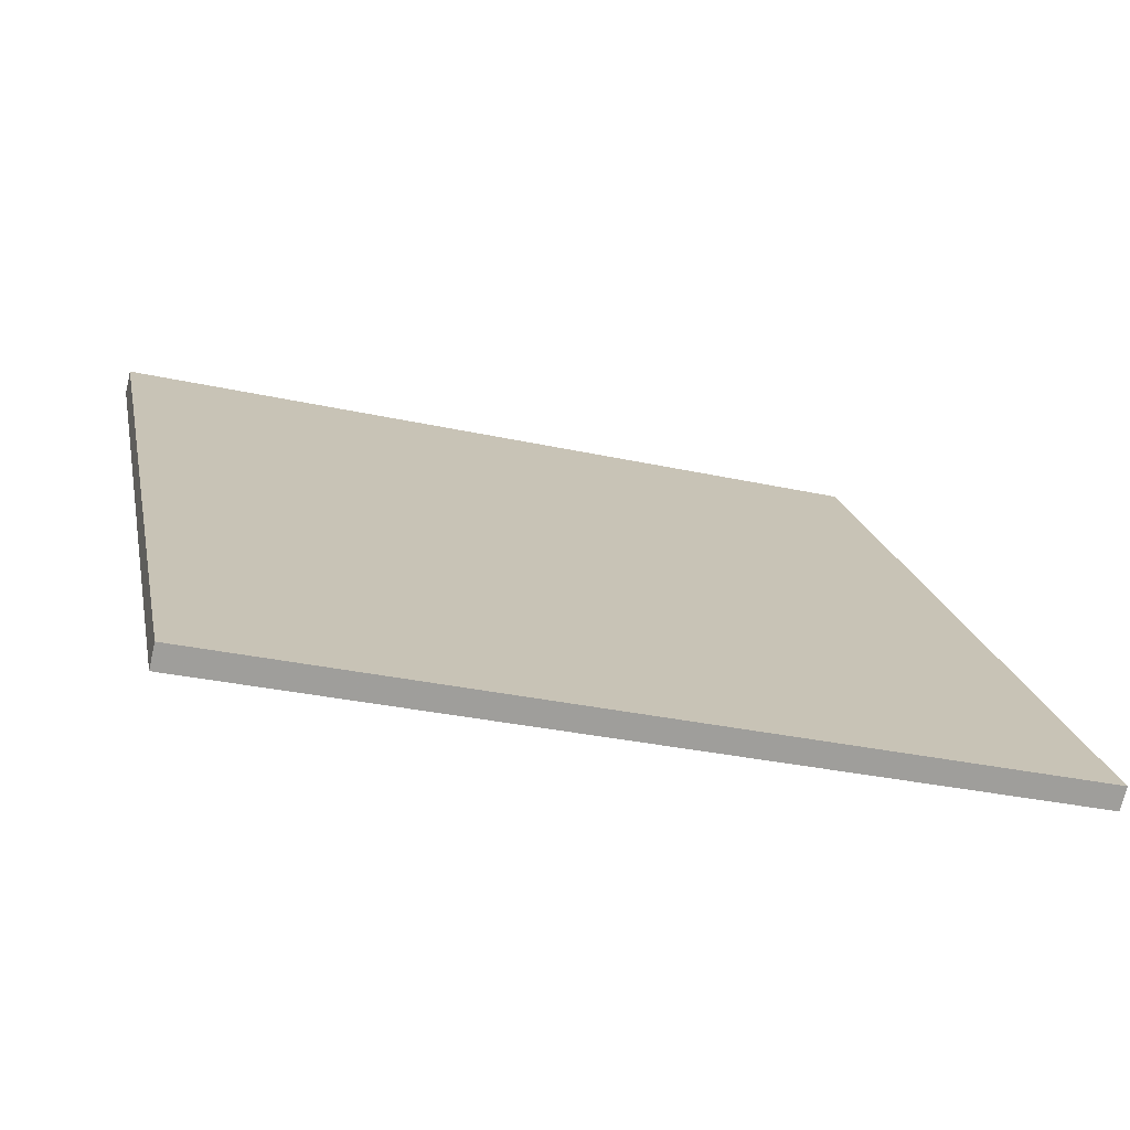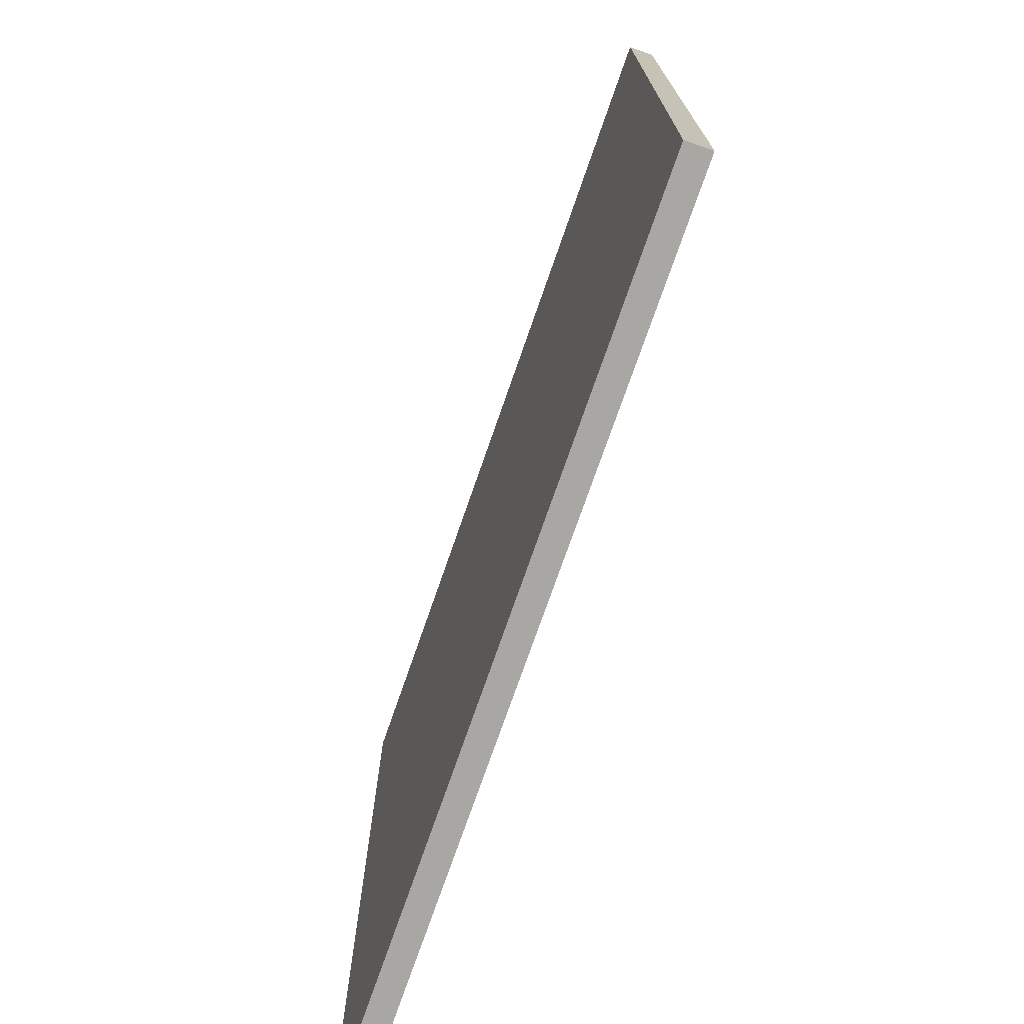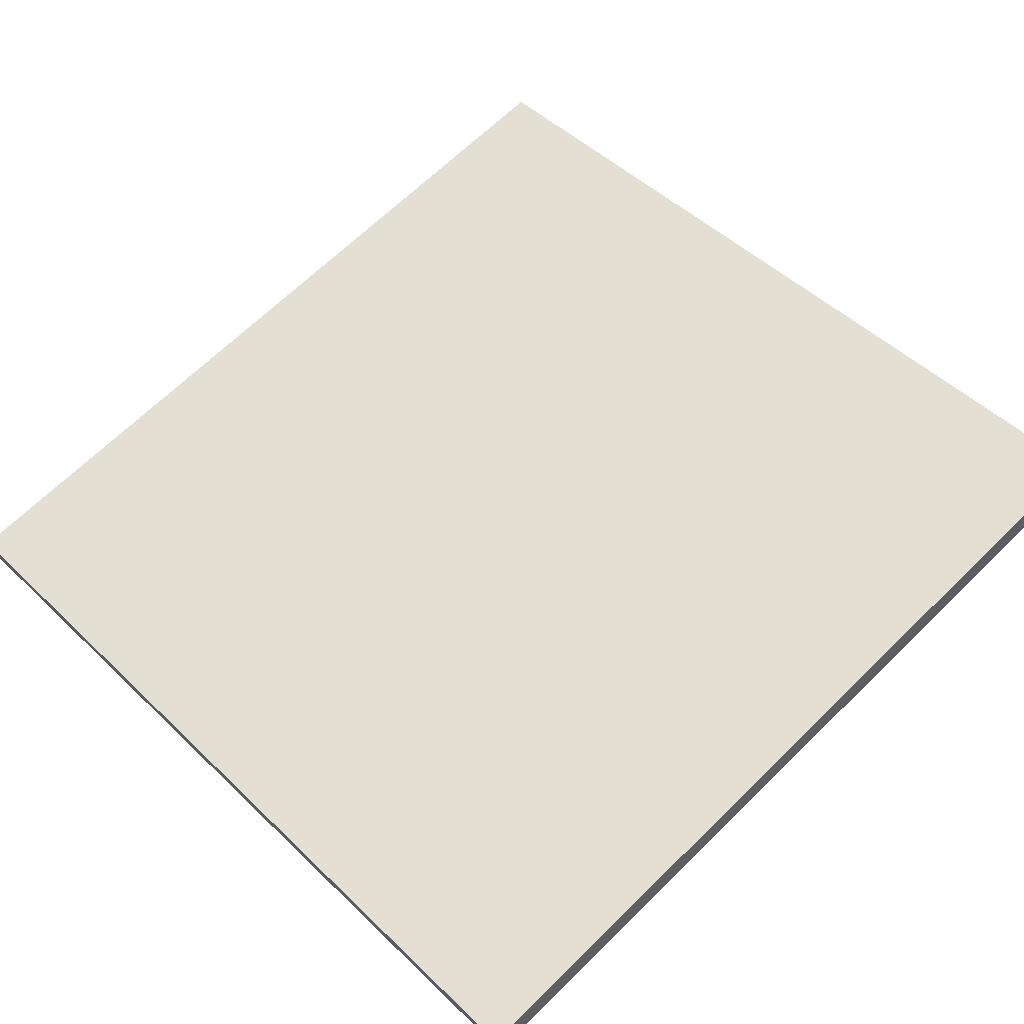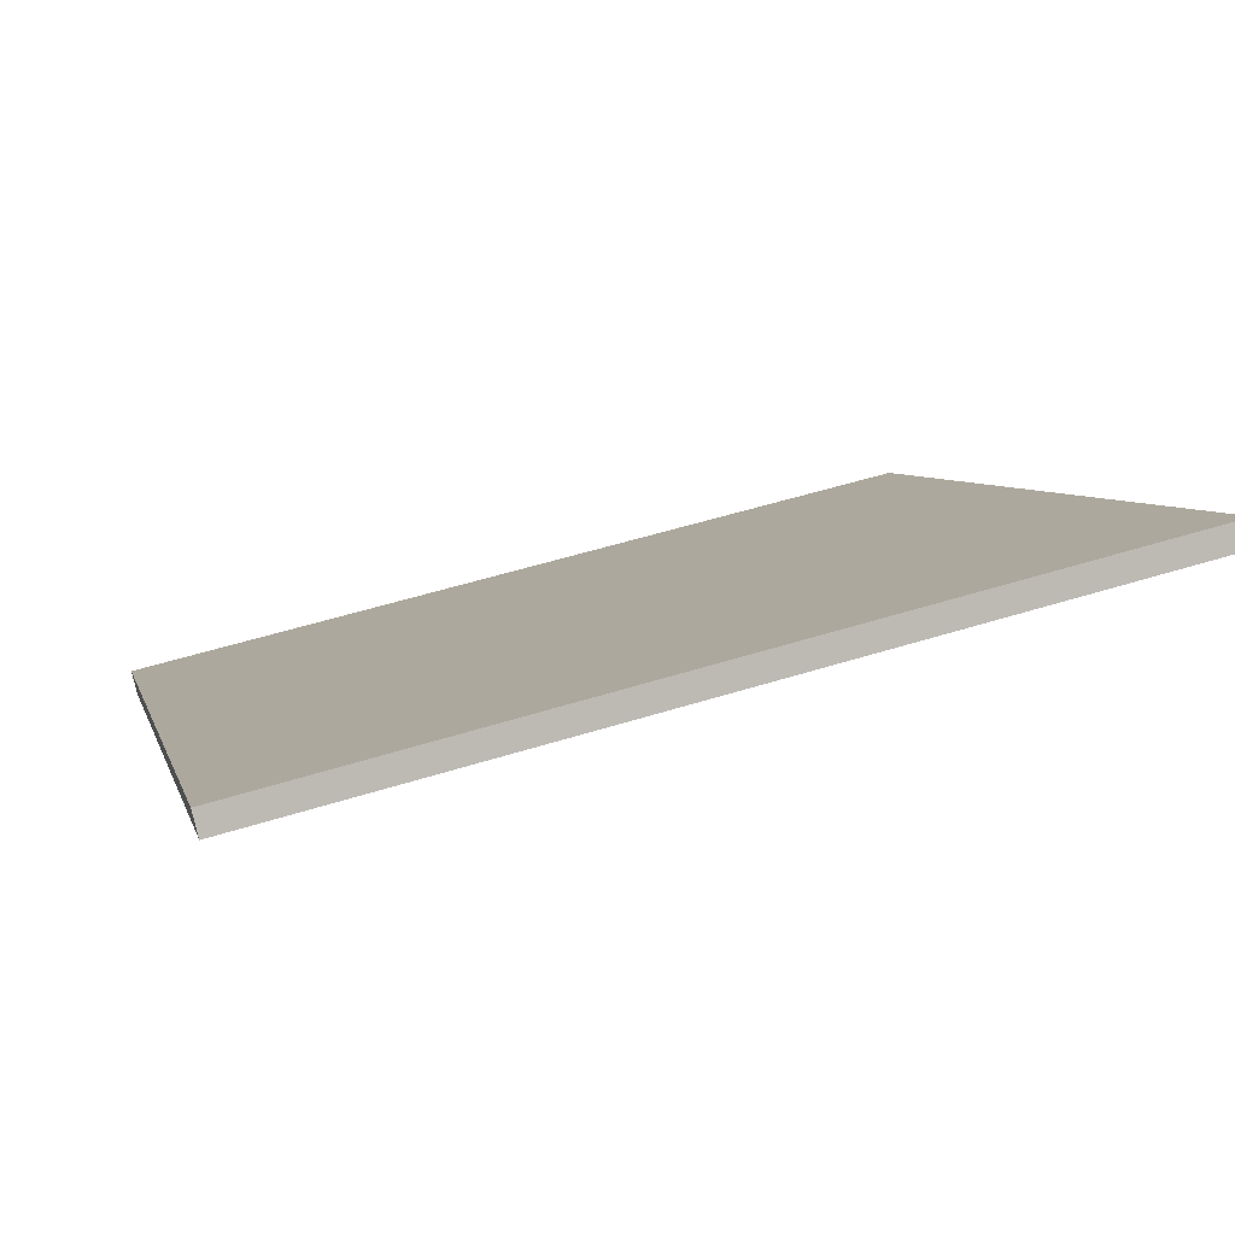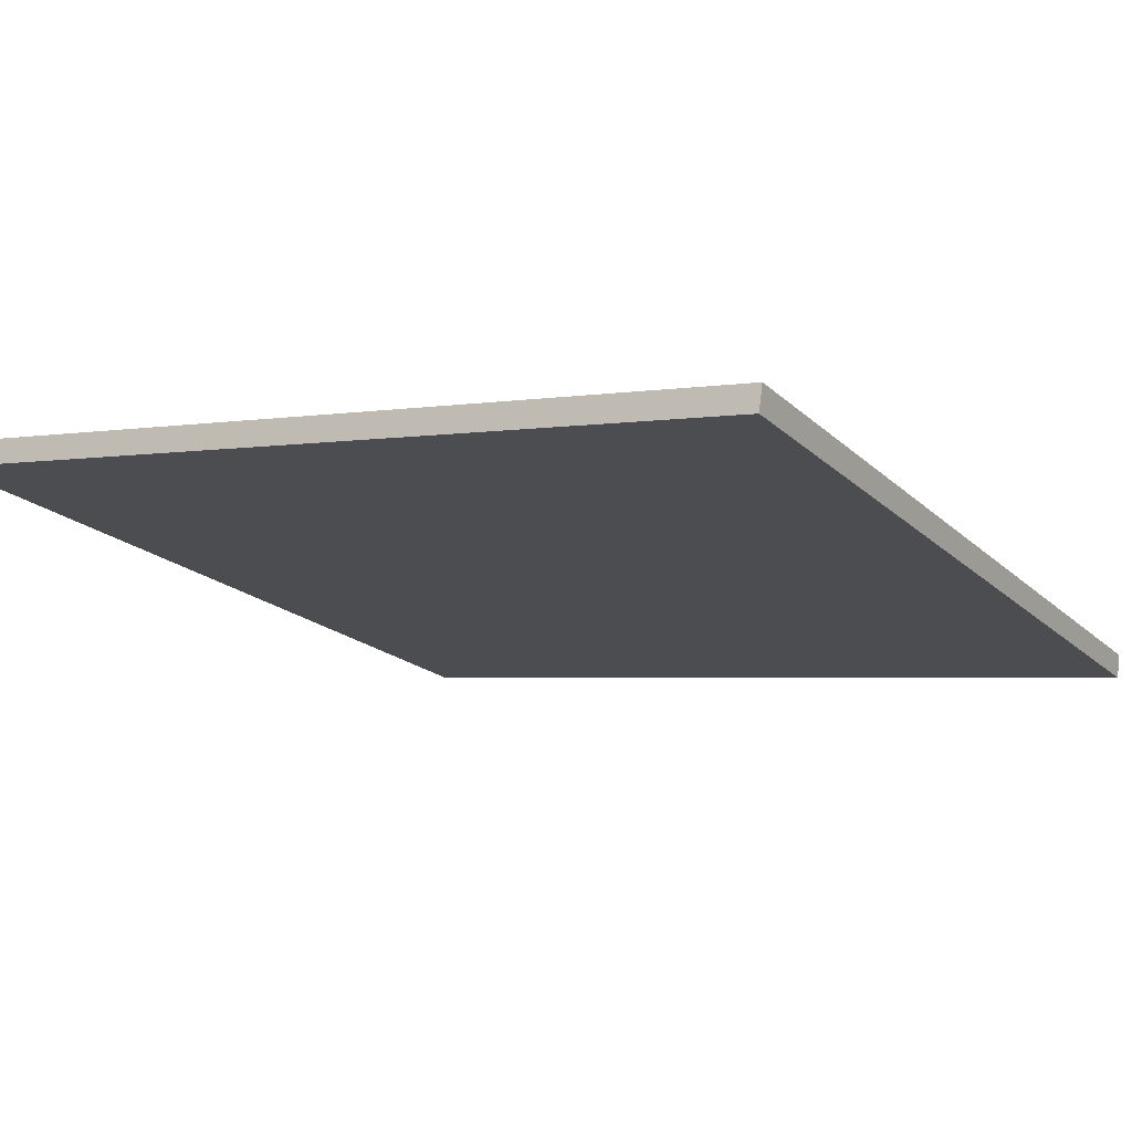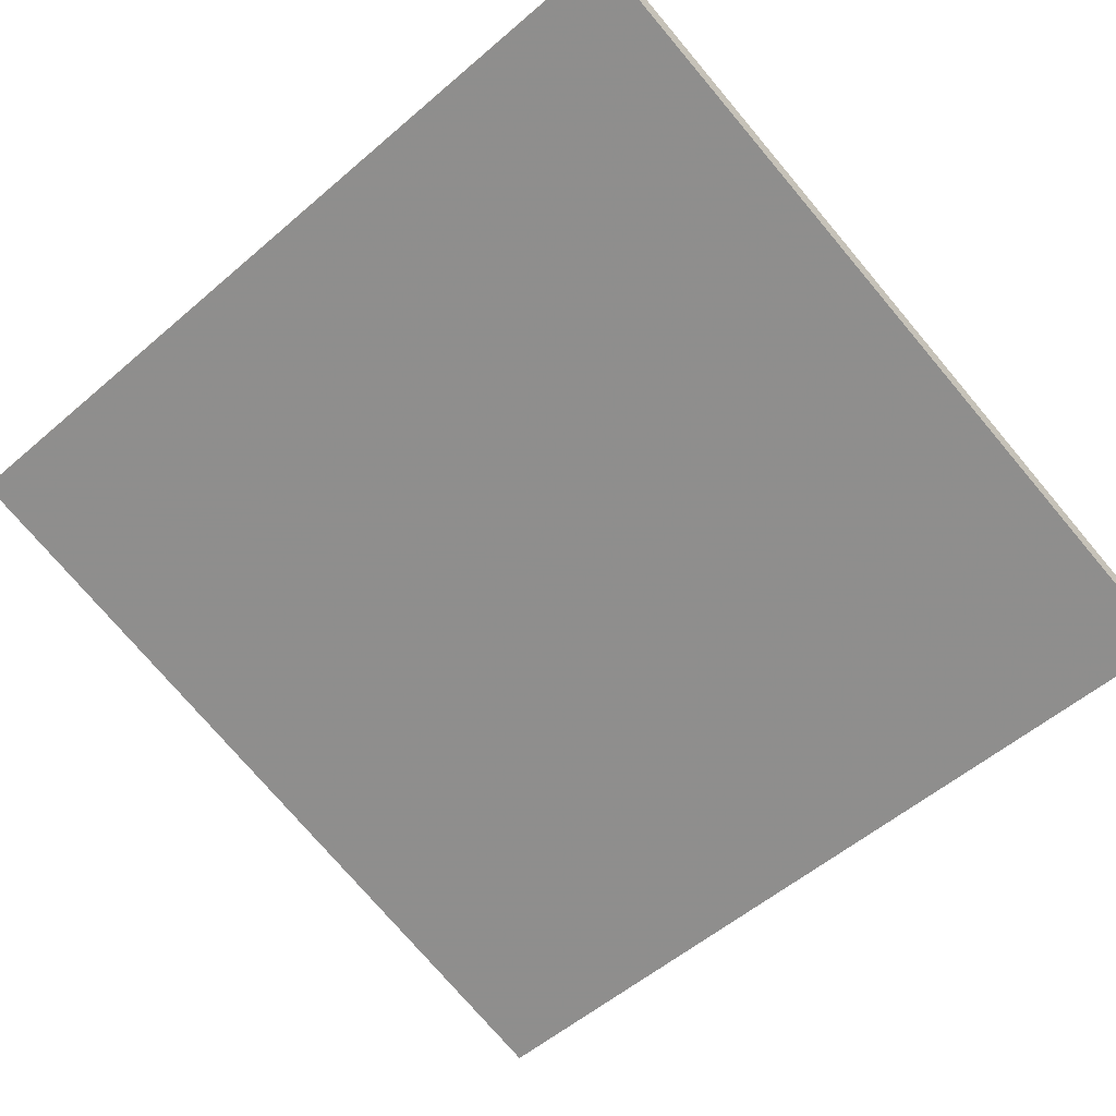
<metadata>
{"format":"obj","ext":"obj","renderer":"f3d","projection":"perspective","resolution":1024,"background":"white","views":[{"elev":19.3,"azim":-11.2,"up":"+Y"},{"elev":-74.6,"azim":-122.6,"up":"+Z"},{"elev":66.6,"azim":-134.5,"up":"+Y"},{"elev":5.6,"azim":166.5,"up":"+Y"},{"elev":-2.8,"azim":-58.5,"up":"+Y"},{"elev":-75.7,"azim":40.3,"up":"+Y"}]}
</metadata>
<code>
v -45.94 10.12 -4.816
v -45.94 10.12 4.816
v -45.87 10.39 -4.816
v -45.87 10.39 4.816
v -55.31 12.35 -4.816
v -55.31 12.35 4.816
v -55.24 12.63 -4.816
v -55.24 12.63 4.816
f 1 3 4
f 4 2 1
f 5 6 8
f 8 7 5
f 1 2 6
f 6 5 1
f 3 7 8
f 8 4 3
f 1 5 7
f 7 3 1
f 2 4 8
f 8 6 2

</code>
